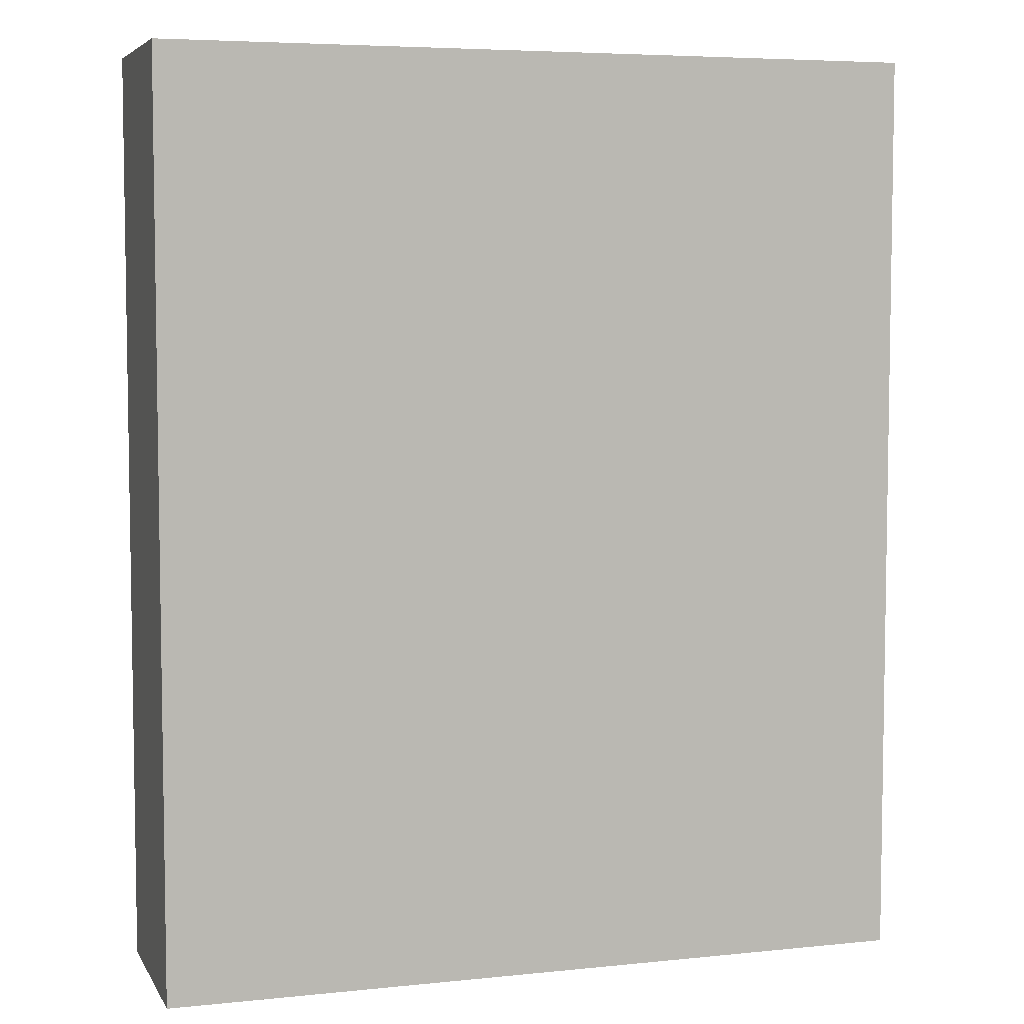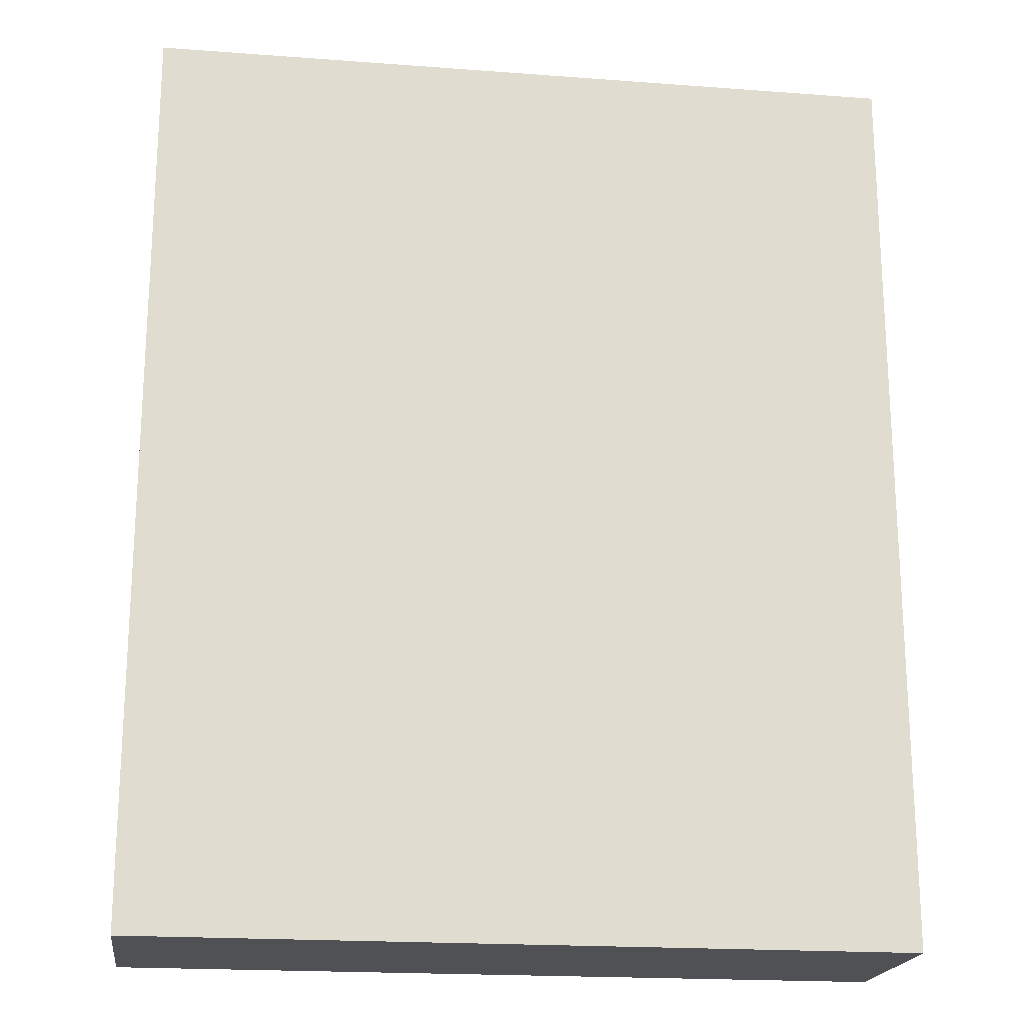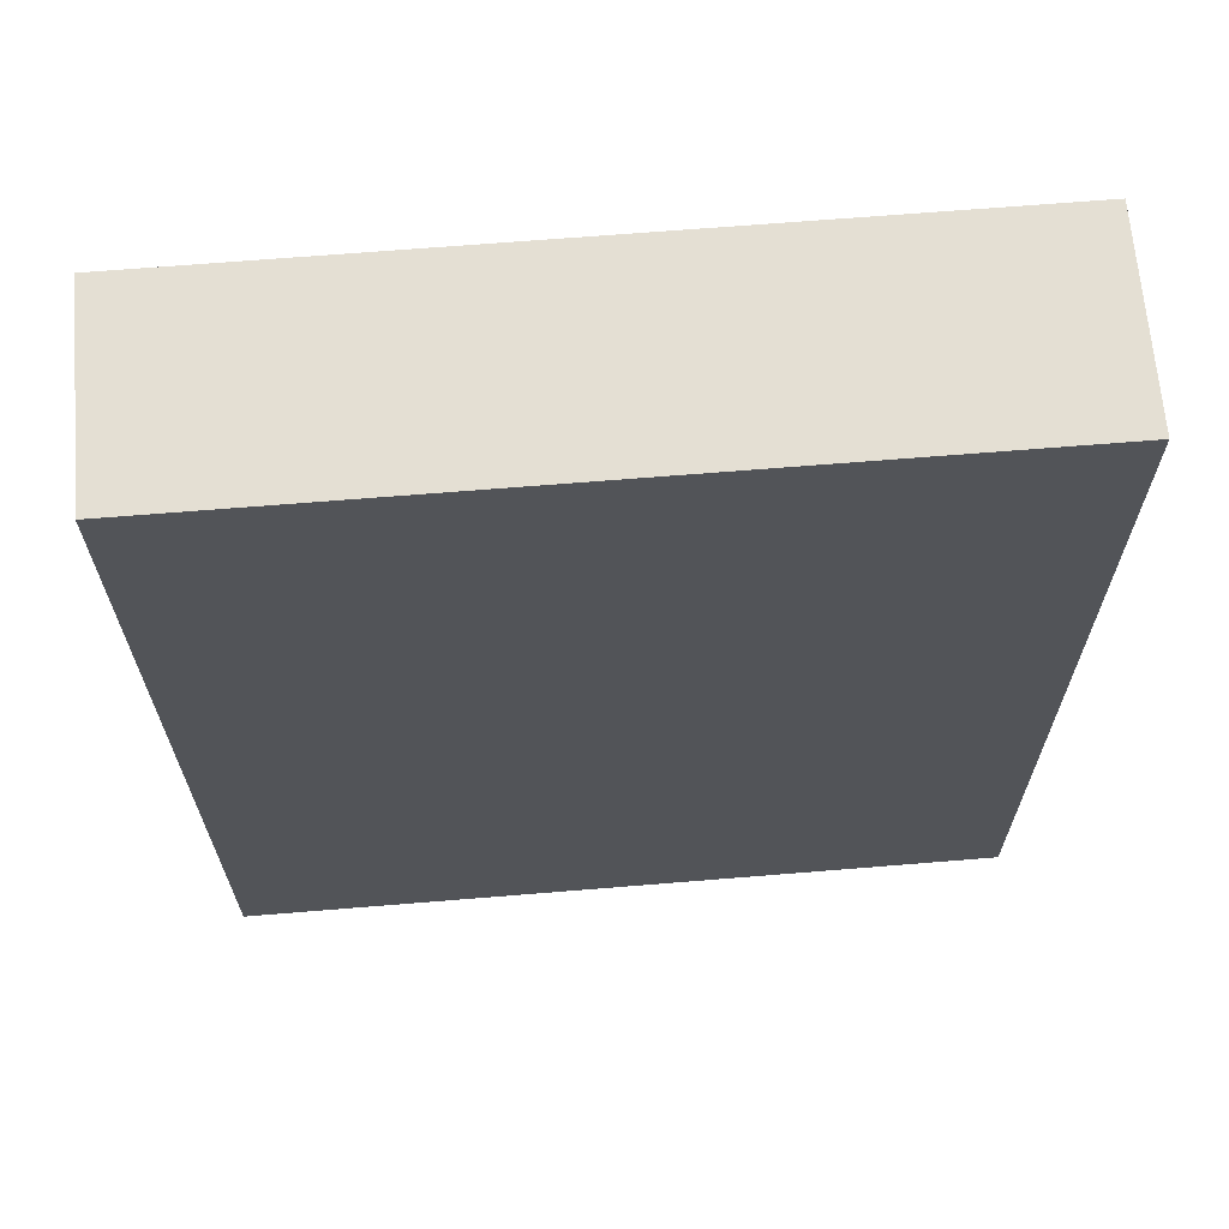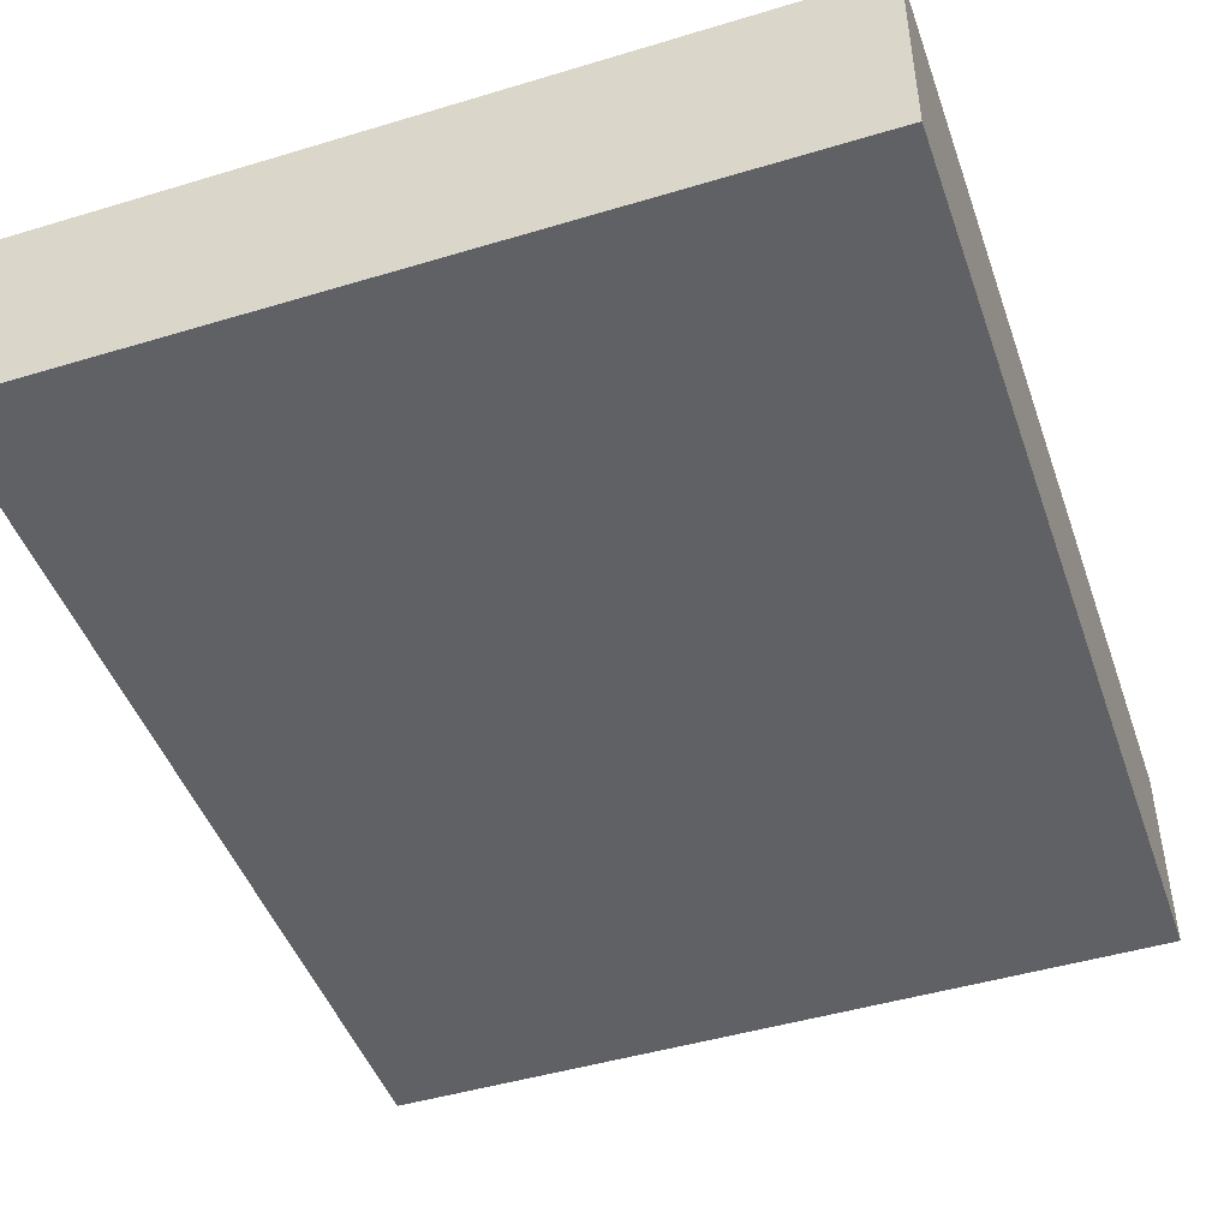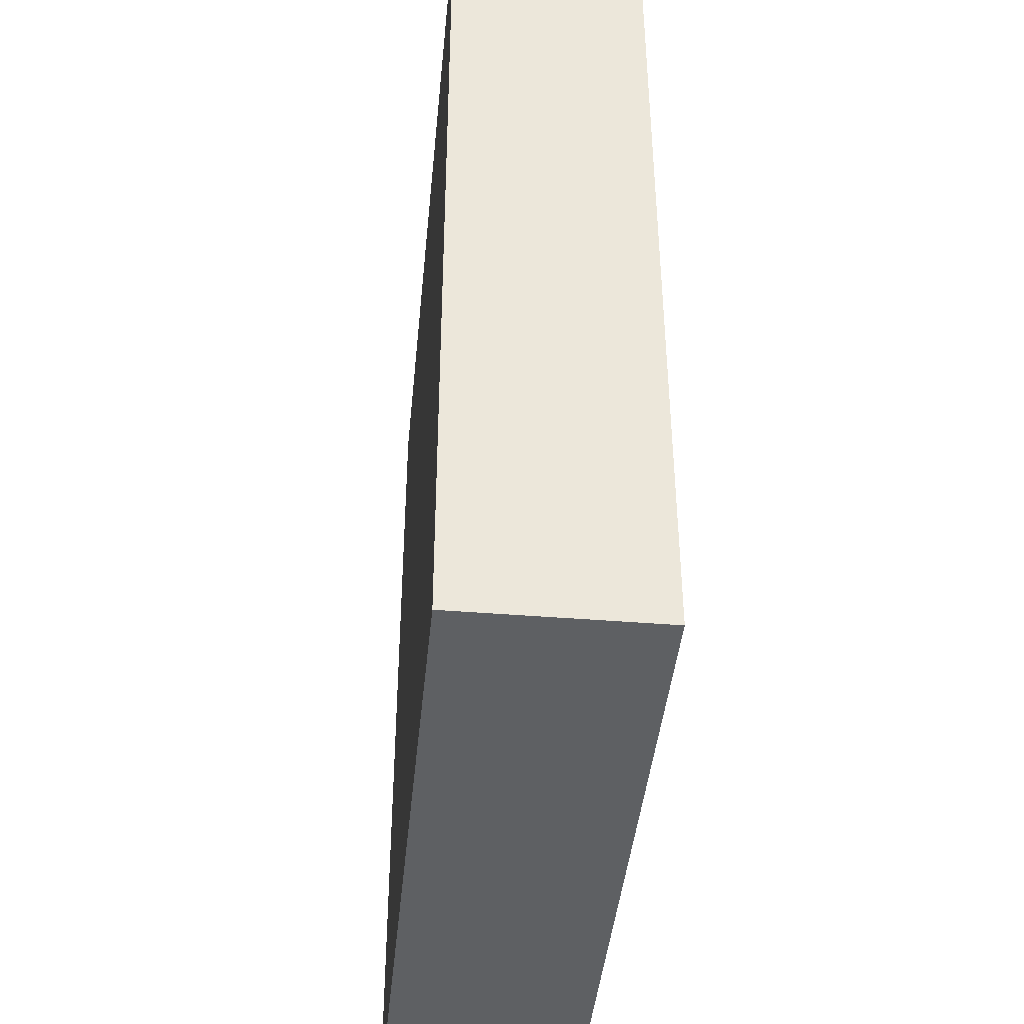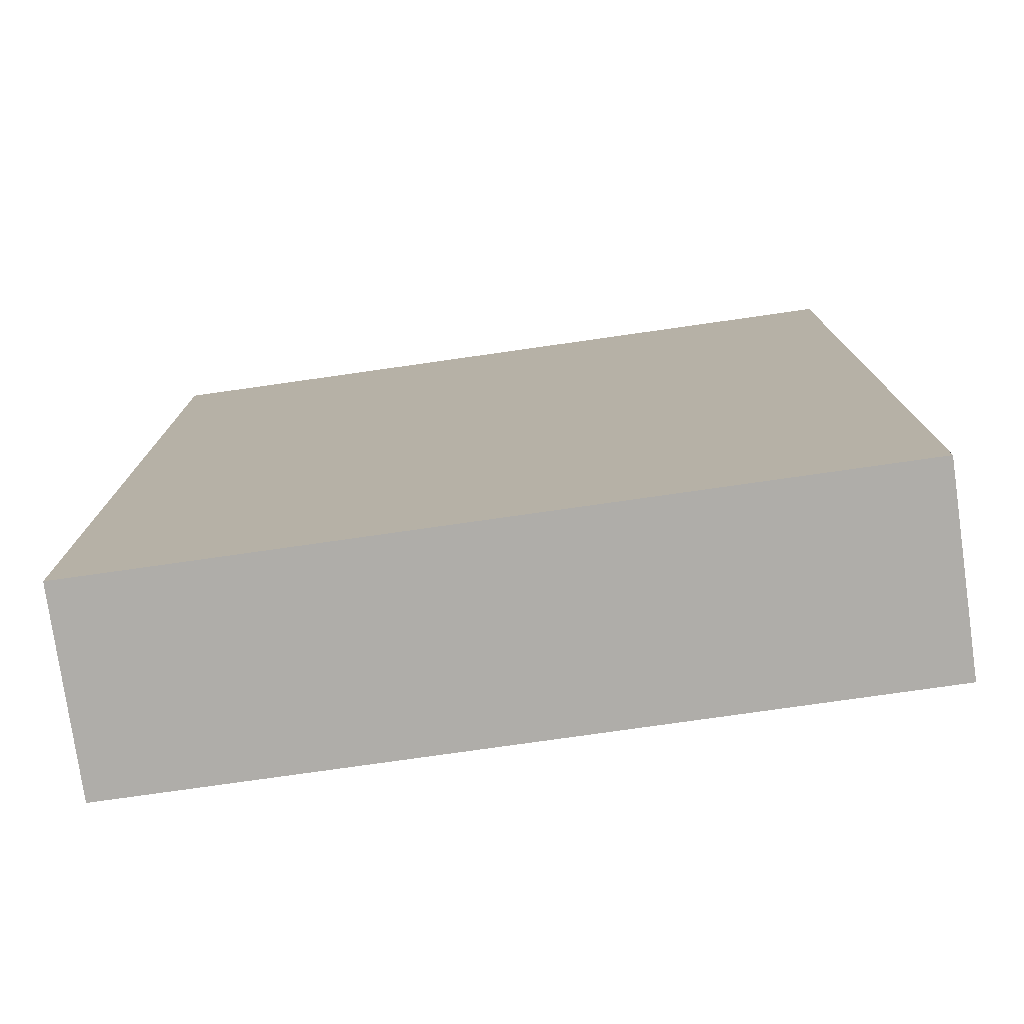
<metadata>
{"format":"obj","ext":"obj","renderer":"f3d","projection":"perspective","resolution":1024,"background":"white","views":[{"elev":5.7,"azim":-17.6,"up":"+Y"},{"elev":-19.7,"azim":172.1,"up":"+Y"},{"elev":66.5,"azim":175.3,"up":"+Y"},{"elev":-46.4,"azim":-161.0,"up":"+Z"},{"elev":-42.7,"azim":84.5,"up":"+Y"},{"elev":-77.4,"azim":8.1,"up":"+Y"}]}
</metadata>
<code>
o convex_0
v 0.09656 0.1173 0.02484
v -0.09721 -0.1173 -0.02525
v 0.09654 -0.1173 -0.02525
v -0.09721 -0.1173 0.02484
v -0.09721 0.1173 -0.02525
v -0.09721 0.1173 0.02484
v 0.09656 0.1173 -0.02525
v 0.09654 -0.1173 0.02484
f 1 4 8
f 2 3 4
f 3 2 5
f 2 4 5
f 4 1 6
f 1 5 6
f 5 4 6
f 1 3 7
f 5 1 7
f 3 5 7
f 3 1 8
f 4 3 8

</code>
